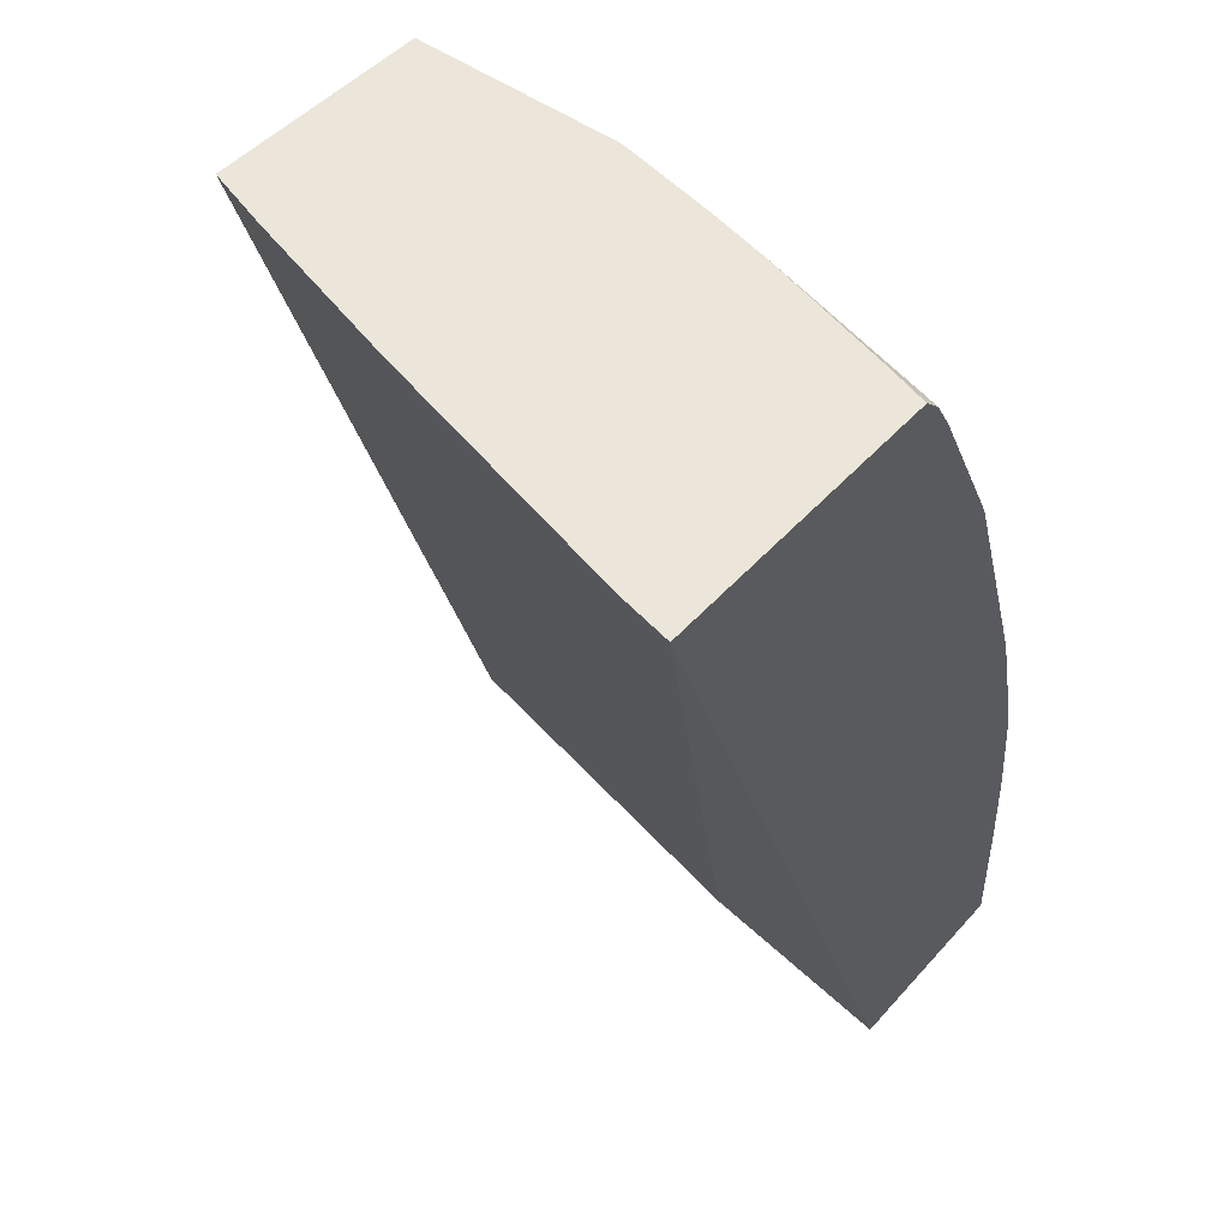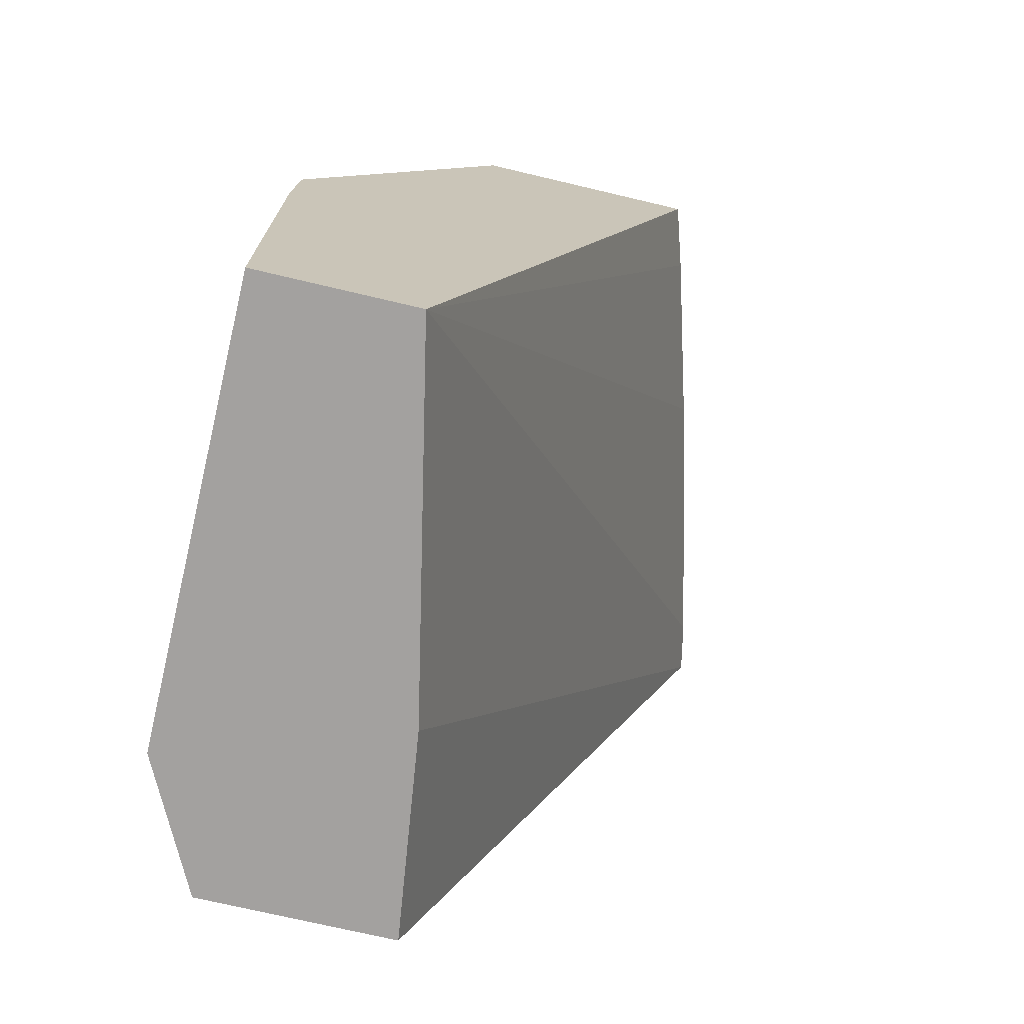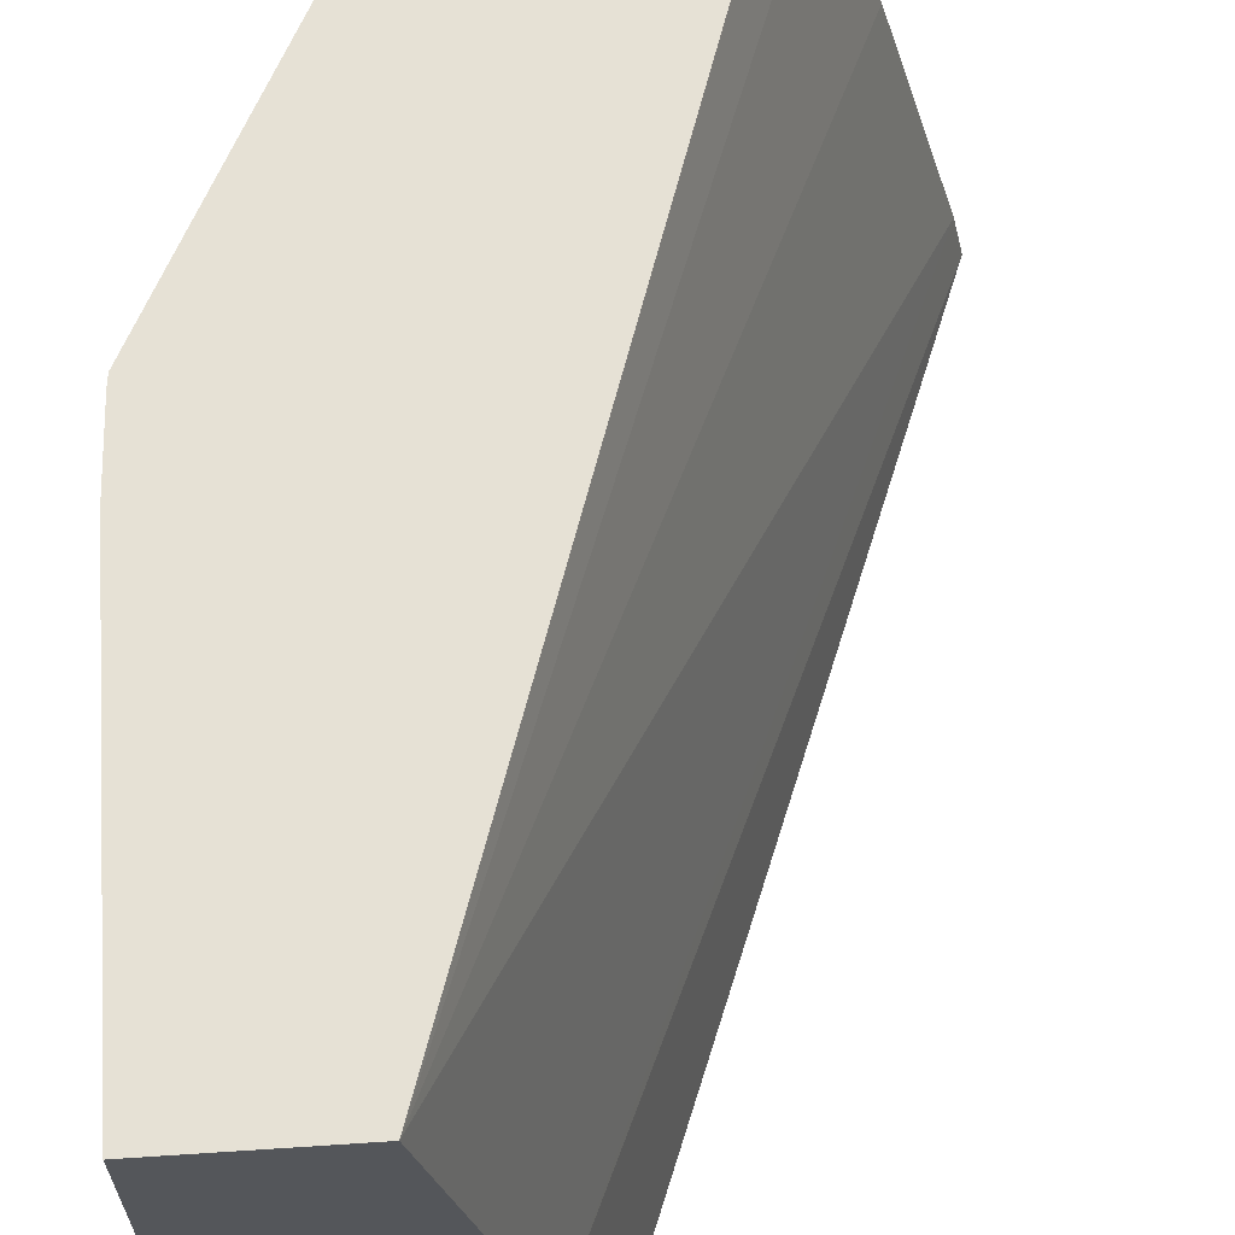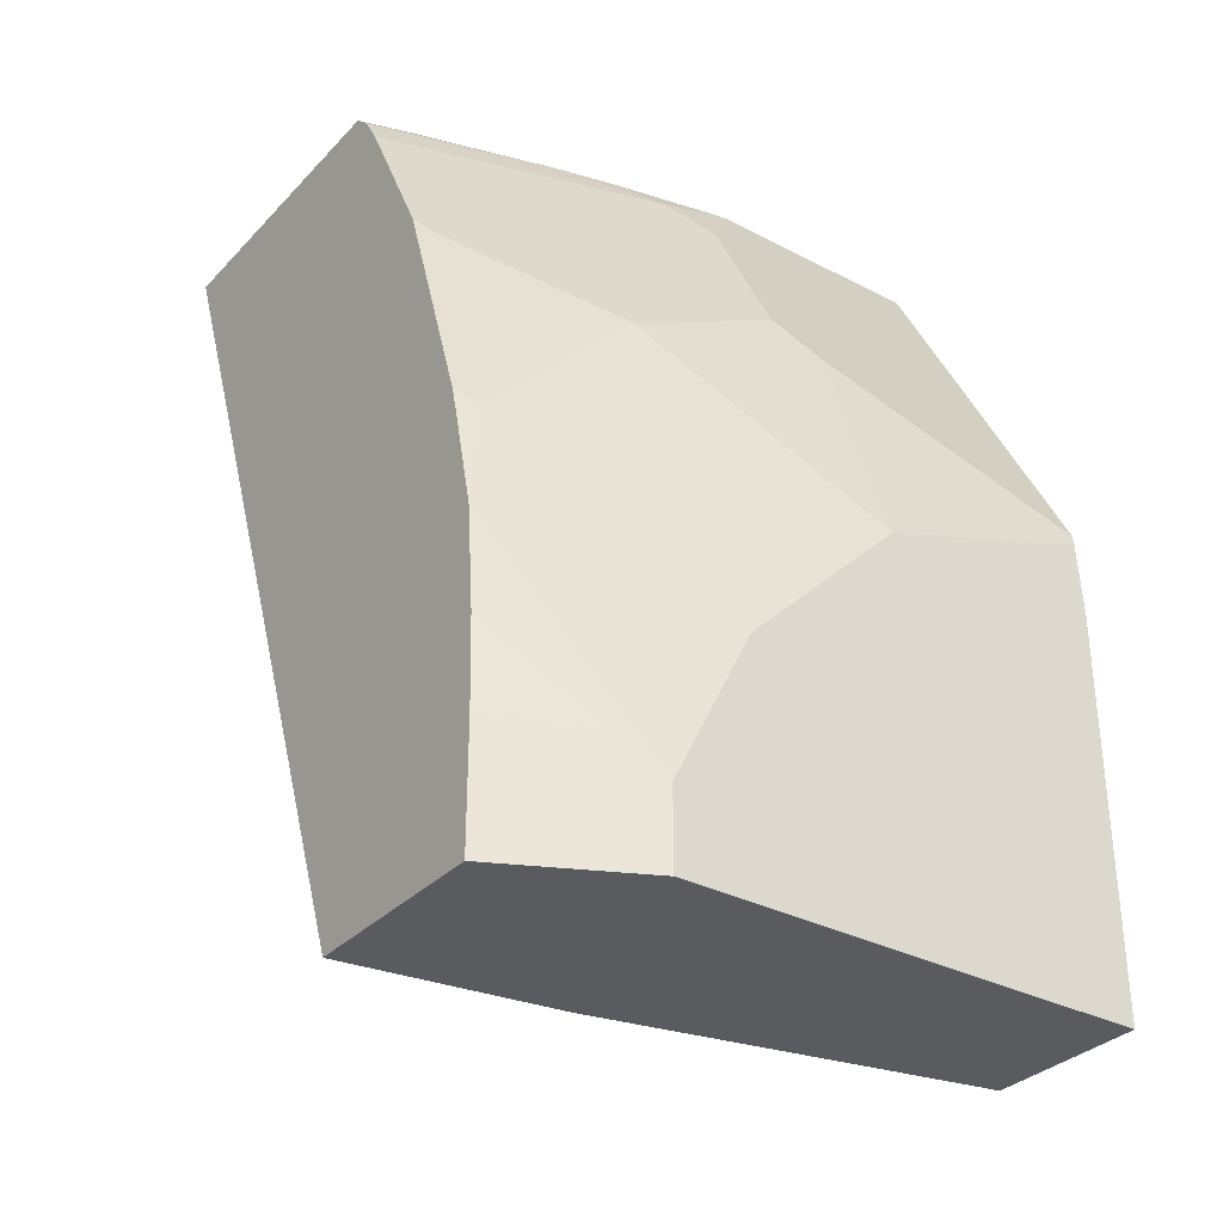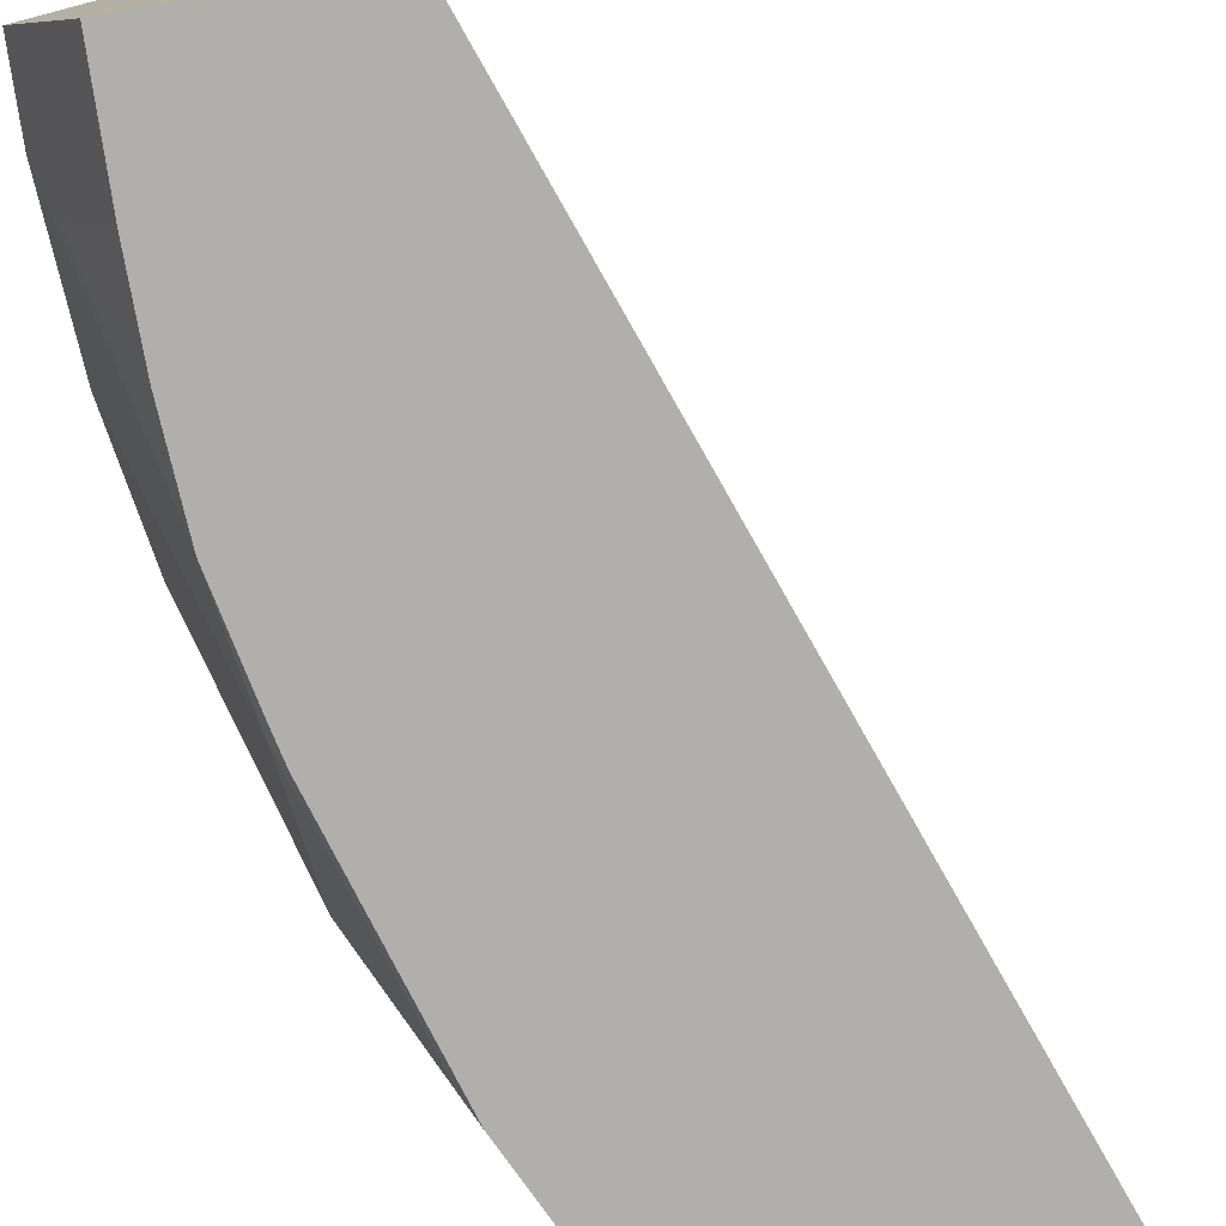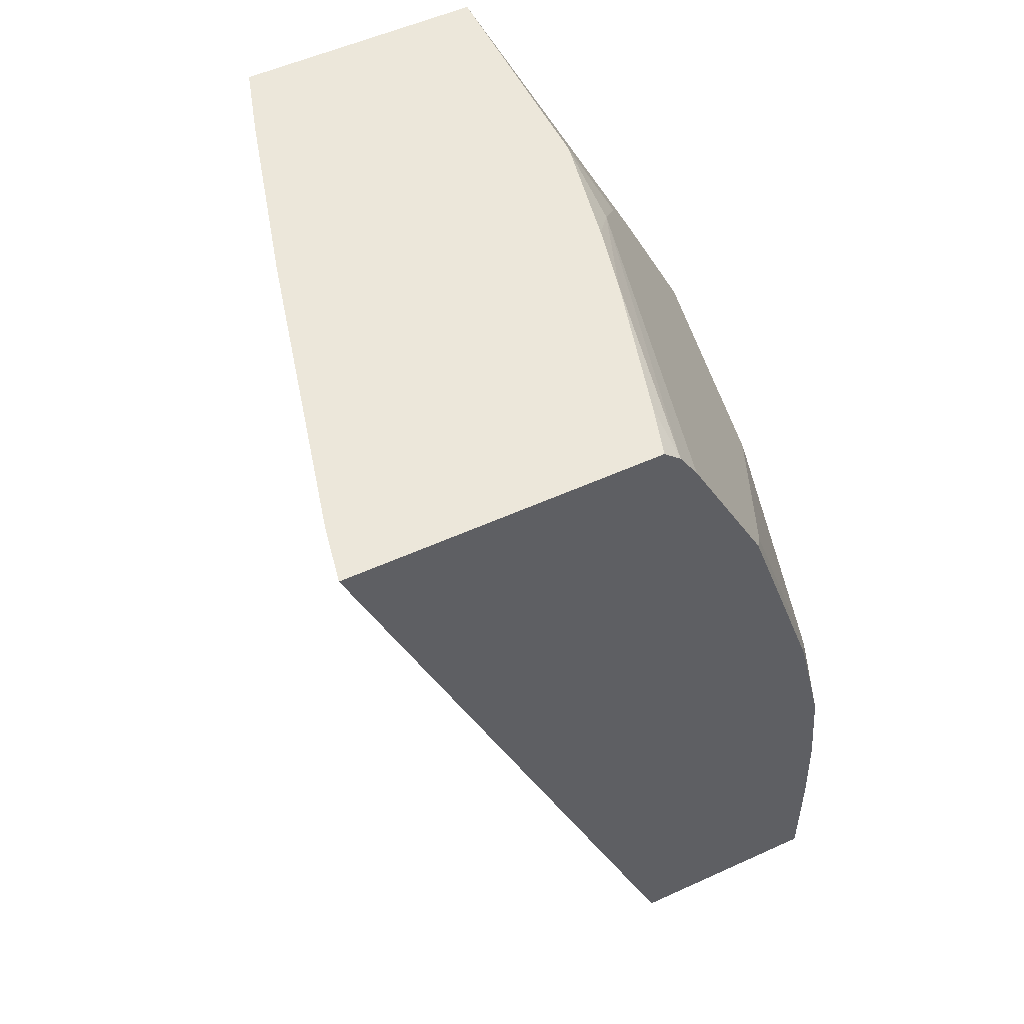
<metadata>
{"format":"obj","ext":"obj","renderer":"f3d","projection":"perspective","resolution":1024,"background":"white","views":[{"elev":48.1,"azim":-50.6,"up":"+Z"},{"elev":-72.3,"azim":166.7,"up":"+Z"},{"elev":64.3,"azim":176.2,"up":"+Y"},{"elev":-32.7,"azim":54.2,"up":"+Z"},{"elev":-78.1,"azim":-171.5,"up":"+Y"},{"elev":53.4,"azim":-26.0,"up":"+Z"}]}
</metadata>
<code>
v 0.515 -0.3373 0.4379
v 0.6643 -0.3373 0.4379
v 0.5206 -0.3099 0.4379
v 0.6974 -0.2325 0.0008452
v 0.6837 -0.3373 0.0008452
v 0.6727 -0.3373 0.4299
v 0.6717 -0.3135 0.4379
v 0.5579 -0.1667 0.4379
v 0.7361 -0.04393 0.0008452
v 0.7806 -0.3373 0.0008452
v 0.6817 -0.3373 0.4148
v 0.7119 -0.1937 0.4262
v 0.6915 -0.2441 0.4379
v 0.5833 -0.07751 0.4379
v 0.8136 -0.04393 0.0008452
v 0.5934 -0.04511 0.4379
v 0.5938 -0.04393 0.4379
v 0.7875 -0.3234 0.0008452
v 0.7806 -0.3373 0.06045
v 0.7204 -0.3373 0.3373
v 0.7507 -0.2712 0.3099
v 0.7507 -0.1937 0.3487
v 0.7264 -0.1744 0.4068
v 0.7104 -0.1586 0.4379
v 0.6994 -0.2113 0.4379
v 0.8136 -0.2712 0.0008452
v 0.8136 -0.04393 0.1937
v 0.7109 -0.04393 0.4379
v 0.8004 -0.2976 0.0008452
v 0.8136 -0.2712 0.03875
v 0.8039 -0.2906 0.05813
v 0.7791 -0.3373 0.1049
v 0.7264 -0.3293 0.3293
v 0.7652 -0.2518 0.2905
v 0.7592 -0.3373 0.2211
v 0.7652 -0.3293 0.2131
v 0.7652 -0.1744 0.3293
v 0.7109 -0.155 0.4379
v 0.8117 -0.04393 0.2324
v 0.8136 -0.155 0.1937
v 0.7344 -0.04393 0.3909
v 0.8136 -0.2325 0.1162
v 0.7749 -0.3373 0.155
v 0.7632 -0.3373 0.2051
v 0.8136 -0.1937 0.155
v 0.7749 -0.155 0.3099
v 0.811 -0.04393 0.2376
v 0.8016 -0.04393 0.2566
v 0.7473 -0.04393 0.365
v 0.7232 -0.155 0.4133
f 19 29 30
f 20 33 34
f 20 34 21
f 20 36 33
f 21 34 37
f 23 38 24
f 19 31 32
f 21 37 22
f 20 35 36
f 19 30 31
f 12 25 13
f 15 30 26
f 15 42 30
f 15 45 42
f 15 40 45
f 15 27 40
f 12 24 25
f 12 23 24
f 12 37 23
f 23 37 38
f 12 22 37
f 18 29 19
f 26 30 29
f 37 49 41
f 28 38 41
f 11 22 12
f 40 47 46
f 39 47 40
f 38 50 41
f 37 40 46
f 37 50 38
f 37 41 50
f 37 48 49
f 37 47 48
f 37 46 47
f 36 45 40
f 36 42 45
f 36 43 42
f 36 44 43
f 35 44 36
f 34 40 37
f 34 36 40
f 33 36 34
f 31 43 32
f 30 43 31
f 30 42 43
f 27 39 40
f 11 21 22
f 9 41 49
f 10 18 19
f 1 20 11
f 1 35 20
f 1 44 35
f 1 43 44
f 1 32 43
f 1 19 32
f 1 10 19
f 1 5 10
f 1 4 5
f 1 3 4
f 1 14 8
f 1 16 14
f 1 17 16
f 1 28 17
f 1 38 28
f 1 24 38
f 1 25 24
f 1 13 25
f 1 7 13
f 1 2 7
f 11 20 21
f 1 11 6
f 1 6 2
f 1 8 3
f 3 8 9
f 9 27 15
f 2 6 7
f 9 39 27
f 9 47 39
f 9 48 47
f 9 49 48
f 9 17 28
f 9 16 17
f 9 14 16
f 8 14 9
f 9 28 41
f 6 13 7
f 6 12 13
f 6 11 12
f 4 10 5
f 4 18 10
f 4 29 18
f 4 26 29
f 4 15 26
f 4 9 15
f 3 9 4

</code>
